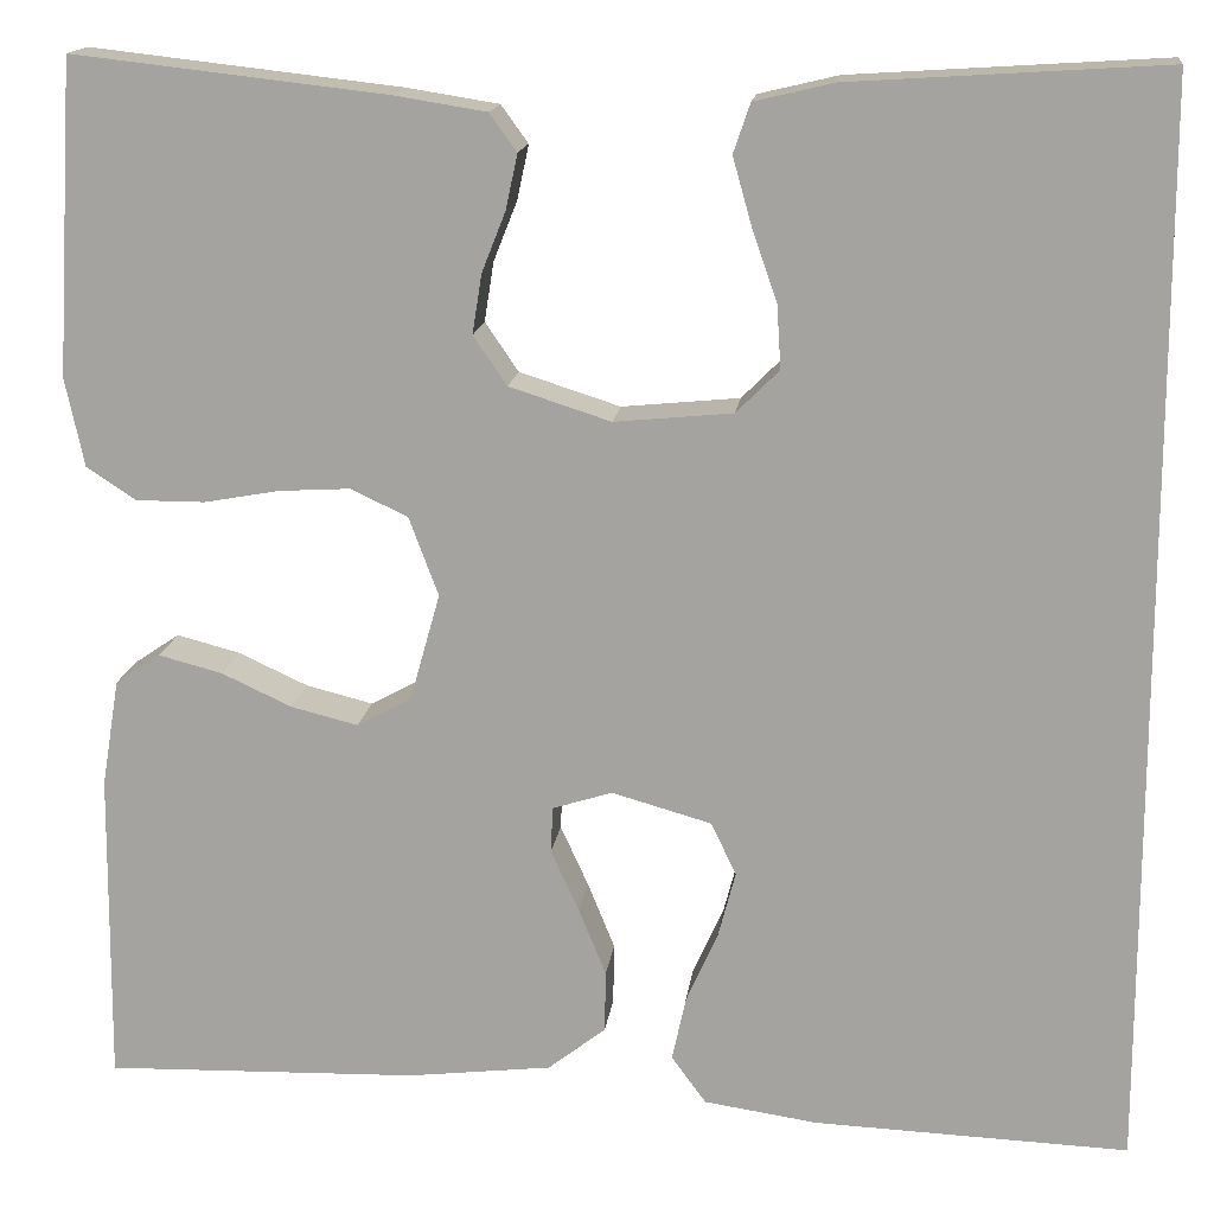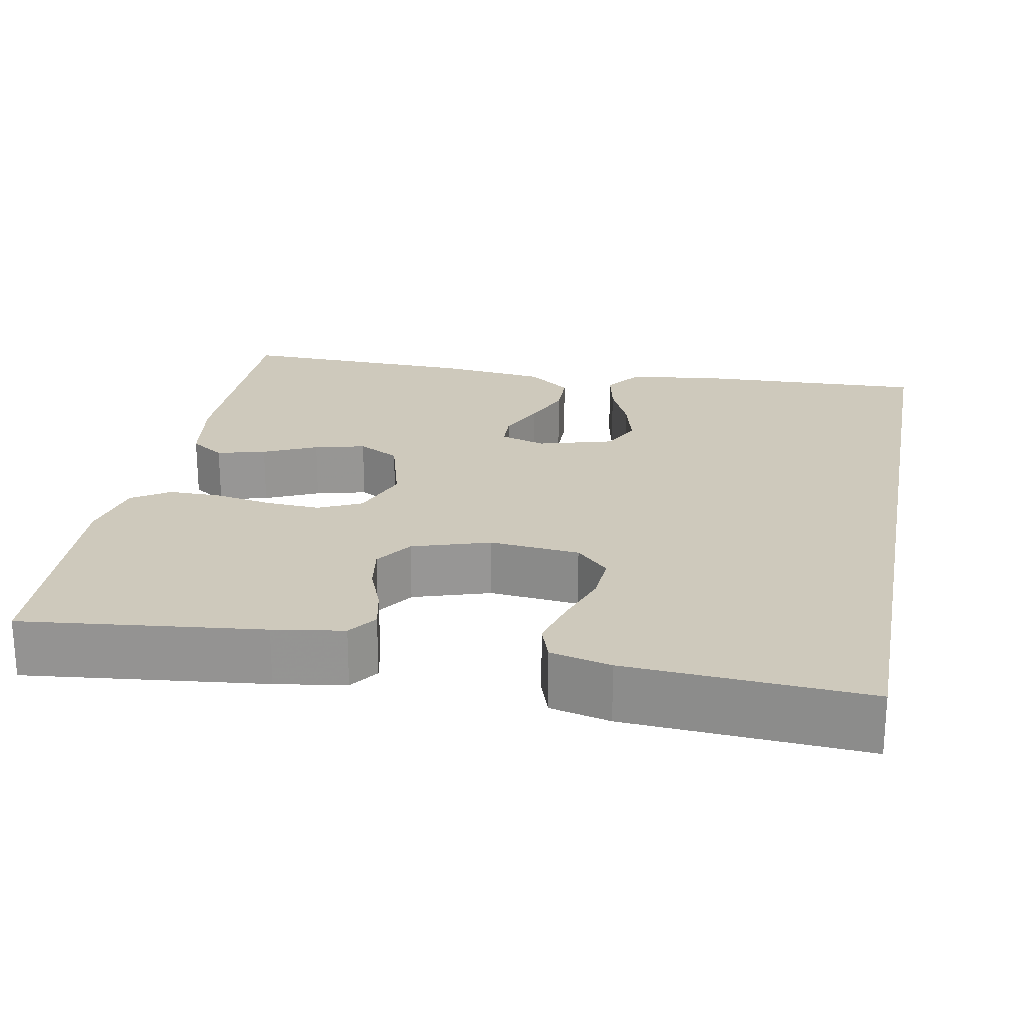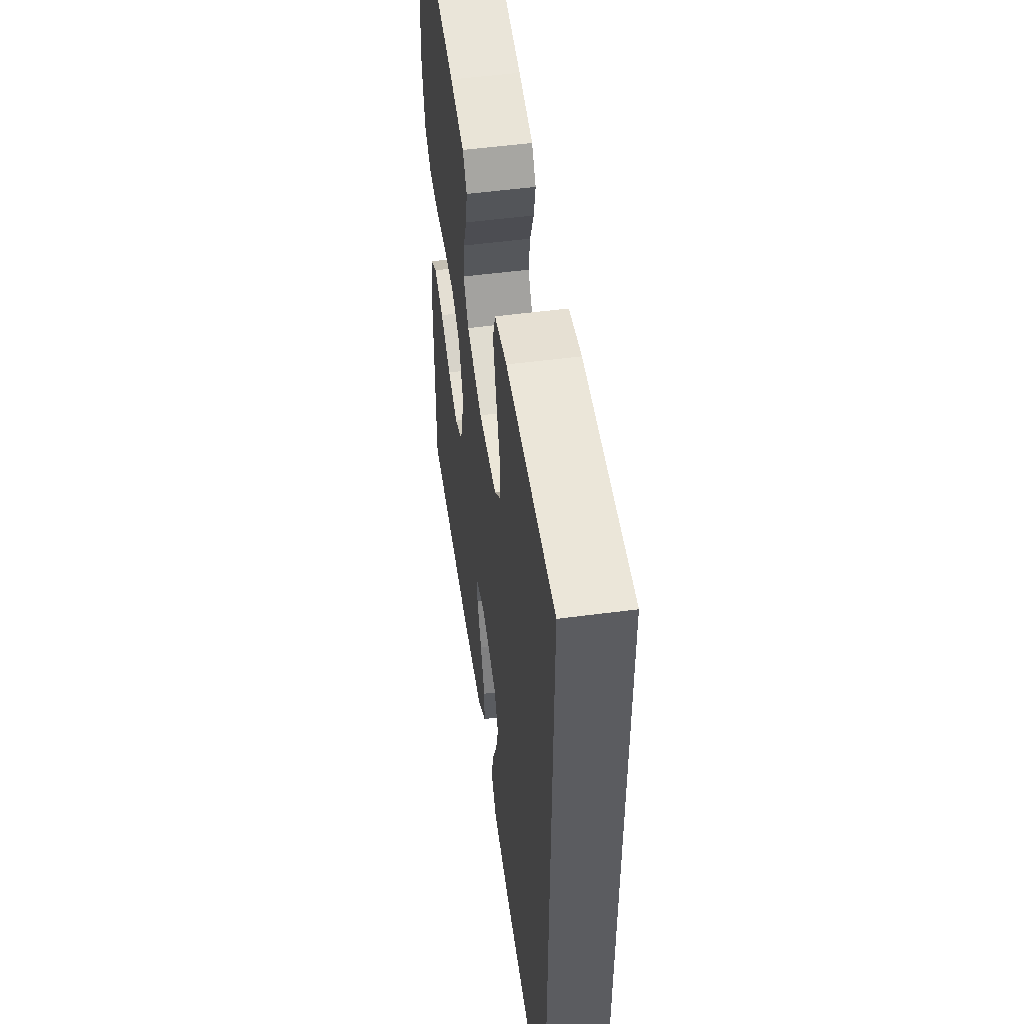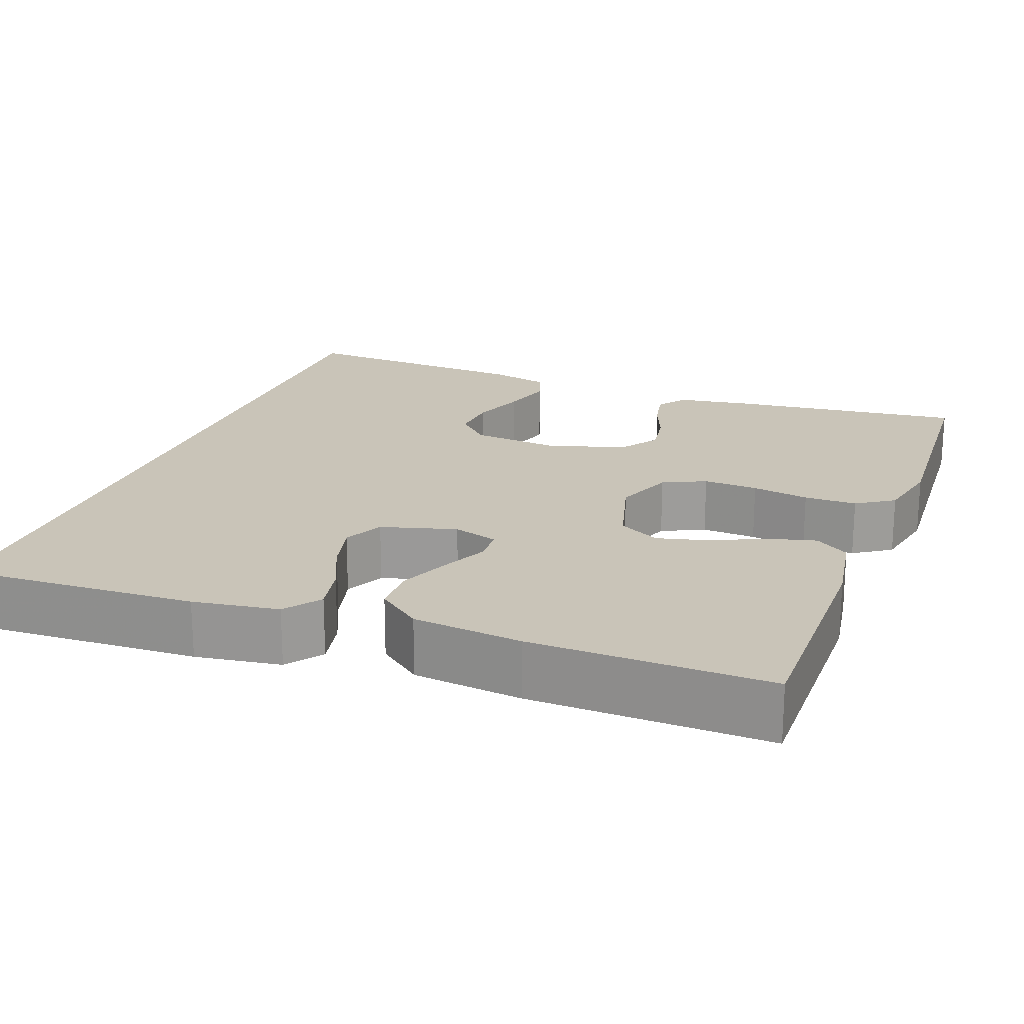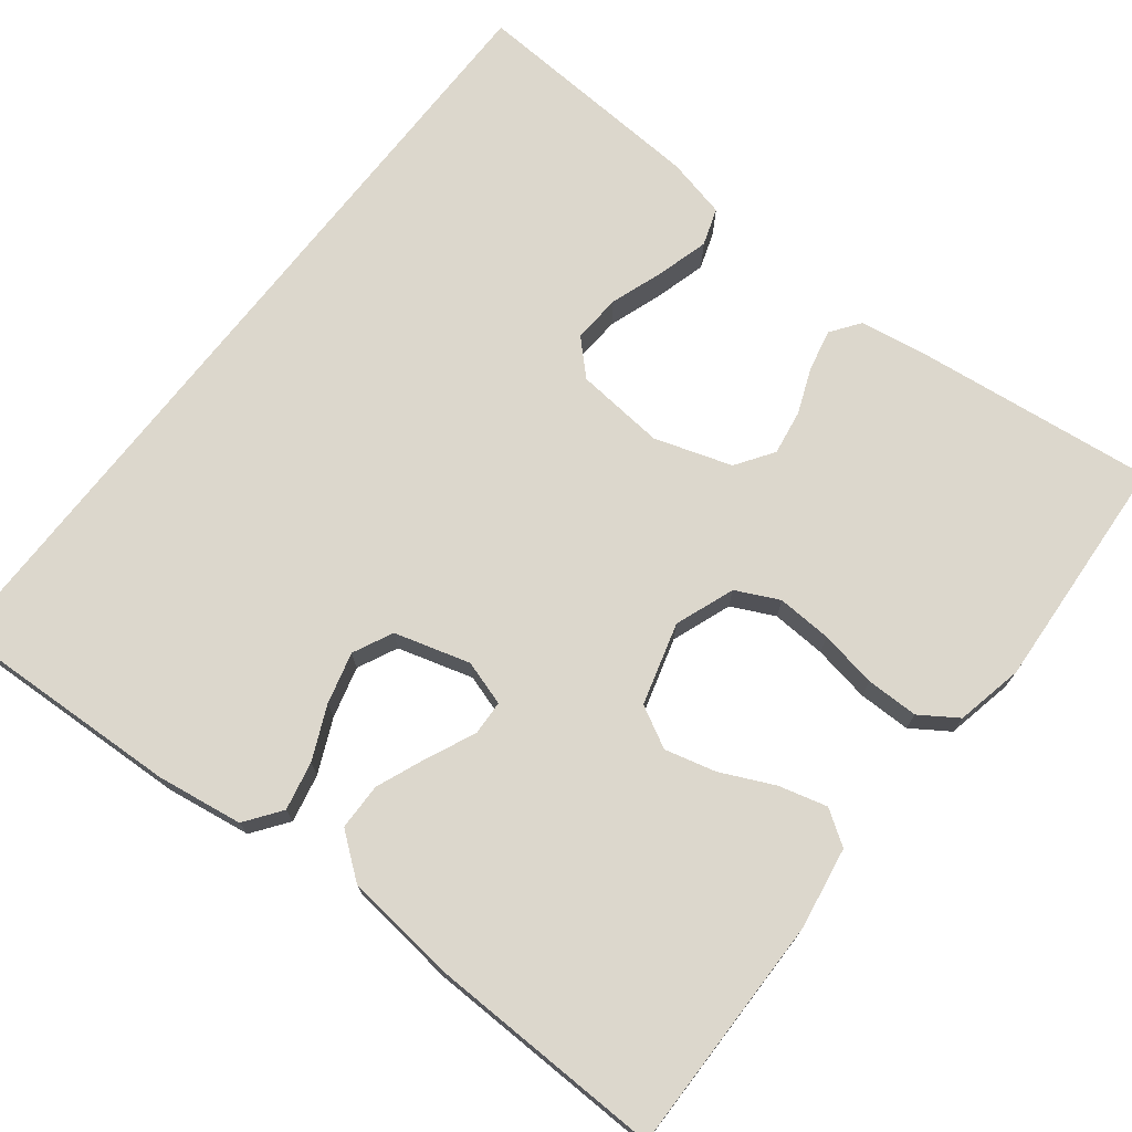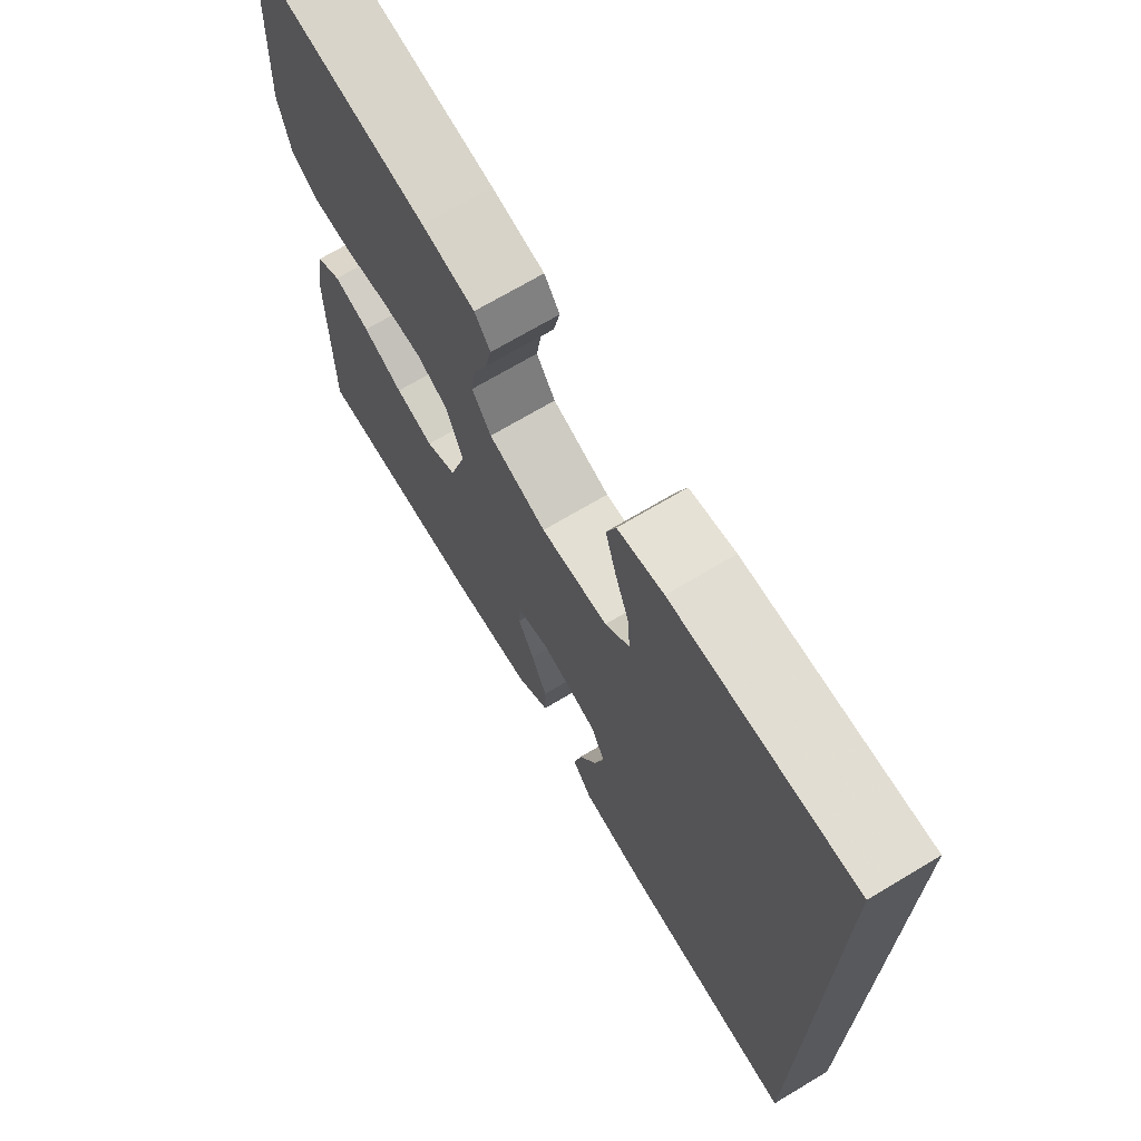
<metadata>
{"format":"obj","ext":"obj","renderer":"f3d","projection":"perspective","resolution":1024,"background":"white","views":[{"elev":15.5,"azim":6.9,"up":"+Z"},{"elev":22.5,"azim":10.8,"up":"+Y"},{"elev":52.5,"azim":81.9,"up":"+Z"},{"elev":20.1,"azim":-159.4,"up":"+Y"},{"elev":72.8,"azim":-142.1,"up":"+Y"},{"elev":70.5,"azim":59.2,"up":"+Z"}]}
</metadata>
<code>
v 0.5 0.07 -0.532
v 0.2 0.07 -0.52
v 0.092 0.07 -0.504
v 0.059 0.07 -0.459
v 0.072 0.07 -0.398
v 0.102 0.07 -0.331
v 0.119 0.07 -0.266
v 0.095 0.07 -0.216
v 0 0.07 -0.189
v -0.057 0.07 -0.207
v -0.059 0.07 -0.251
v -0.032 0.07 -0.31
v -0.006 0.07 -0.374
v -0.007 0.07 -0.433
v -0.062 0.07 -0.476
v -0.2 0.07 -0.492
v -0.5 0.07 -0.5
v -0.497 0.07 -0.2
v -0.48 0.07 -0.097
v -0.437 0.07 -0.068
v -0.376 0.07 -0.084
v -0.309 0.07 -0.115
v -0.245 0.07 -0.131
v -0.193 0.07 -0.103
v -0.164 0.07 0
v -0.192 0.07 0.075
v -0.246 0.07 0.101
v -0.315 0.07 0.097
v -0.387 0.07 0.084
v -0.453 0.07 0.084
v -0.5 0.07 0.115
v -0.518 0.07 0.2
v -0.5 0.07 0.5
v -0.2 0.07 0.466
v -0.112 0.07 0.452
v -0.086 0.07 0.416
v -0.097 0.07 0.364
v -0.12 0.07 0.306
v -0.129 0.07 0.249
v -0.097 0.07 0.202
v 0 0.07 0.171
v 0.113 0.07 0.182
v 0.154 0.07 0.223
v 0.15 0.07 0.284
v 0.126 0.07 0.353
v 0.108 0.07 0.417
v 0.124 0.07 0.464
v 0.2 0.07 0.482
v 0.5 0.07 0.501
v 0.5 0 -0.532
v 0.2 0 -0.52
v 0.092 0 -0.504
v 0.059 0 -0.459
v 0.072 0 -0.398
v 0.102 0 -0.331
v 0.119 0 -0.266
v 0.095 0 -0.216
v 0 0 -0.189
v -0.057 0 -0.207
v -0.059 0 -0.251
v -0.032 0 -0.31
v -0.006 0 -0.374
v -0.007 0 -0.433
v -0.062 0 -0.476
v -0.2 0 -0.492
v -0.5 0 -0.5
v -0.497 0 -0.2
v -0.48 0 -0.097
v -0.437 0 -0.068
v -0.376 0 -0.084
v -0.309 0 -0.115
v -0.245 0 -0.131
v -0.193 0 -0.103
v -0.164 0 0
v -0.192 0 0.075
v -0.246 0 0.101
v -0.315 0 0.097
v -0.387 0 0.084
v -0.453 0 0.084
v -0.5 0 0.115
v -0.518 0 0.2
v -0.5 0 0.5
v -0.2 0 0.466
v -0.112 0 0.452
v -0.086 0 0.416
v -0.097 0 0.364
v -0.12 0 0.306
v -0.129 0 0.249
v -0.097 0 0.202
v 0 0 0.171
v 0.113 0 0.182
v 0.154 0 0.223
v 0.15 0 0.284
v 0.126 0 0.353
v 0.108 0 0.417
v 0.124 0 0.464
v 0.2 0 0.482
v 0.5 0 0.501
f 44 45 46 47
f 44 47 48 49
f 35 36 37 38
f 35 38 39
f 34 35 39
f 33 34 39
f 32 33 39 40
f 28 29 30 31
f 27 28 31 32
f 19 20 21 22
f 19 22 23
f 18 19 23
f 17 18 23
f 16 17 23 24
f 11 12 13 14
f 11 14 15 16
f 3 4 5 6
f 3 6 7
f 2 3 7
f 1 2 7
f 43 44 49 1
f 27 32 40 41
f 26 27 41 42
f 25 26 42
f 24 25 42
f 10 11 16 24
f 9 10 24 42
f 8 9 42 43
f 1 7 8 43
f 96 95 94 93
f 98 97 96 93
f 87 86 85 84
f 88 87 84
f 88 84 83
f 88 83 82
f 89 88 82 81
f 80 79 78 77
f 81 80 77 76
f 71 70 69 68
f 72 71 68
f 72 68 67
f 72 67 66
f 73 72 66 65
f 63 62 61 60
f 65 64 63 60
f 55 54 53 52
f 56 55 52
f 56 52 51
f 56 51 50
f 50 98 93 92
f 90 89 81 76
f 91 90 76 75
f 91 75 74
f 91 74 73
f 73 65 60 59
f 91 73 59 58
f 92 91 58 57
f 92 57 56 50
f 1 50 51 2
f 2 51 52 3
f 3 52 53 4
f 4 53 54 5
f 5 54 55 6
f 6 55 56 7
f 7 56 57 8
f 8 57 58 9
f 9 58 59 10
f 10 59 60 11
f 11 60 61 12
f 12 61 62 13
f 13 62 63 14
f 14 63 64 15
f 15 64 65 16
f 16 65 66 17
f 17 66 67 18
f 18 67 68 19
f 19 68 69 20
f 20 69 70 21
f 21 70 71 22
f 22 71 72 23
f 23 72 73 24
f 24 73 74 25
f 25 74 75 26
f 26 75 76 27
f 27 76 77 28
f 28 77 78 29
f 29 78 79 30
f 30 79 80 31
f 31 80 81 32
f 32 81 82 33
f 33 82 83 34
f 34 83 84 35
f 35 84 85 36
f 36 85 86 37
f 37 86 87 38
f 38 87 88 39
f 39 88 89 40
f 40 89 90 41
f 41 90 91 42
f 42 91 92 43
f 43 92 93 44
f 44 93 94 45
f 45 94 95 46
f 46 95 96 47
f 47 96 97 48
f 48 97 98 49
f 49 98 50 1

</code>
